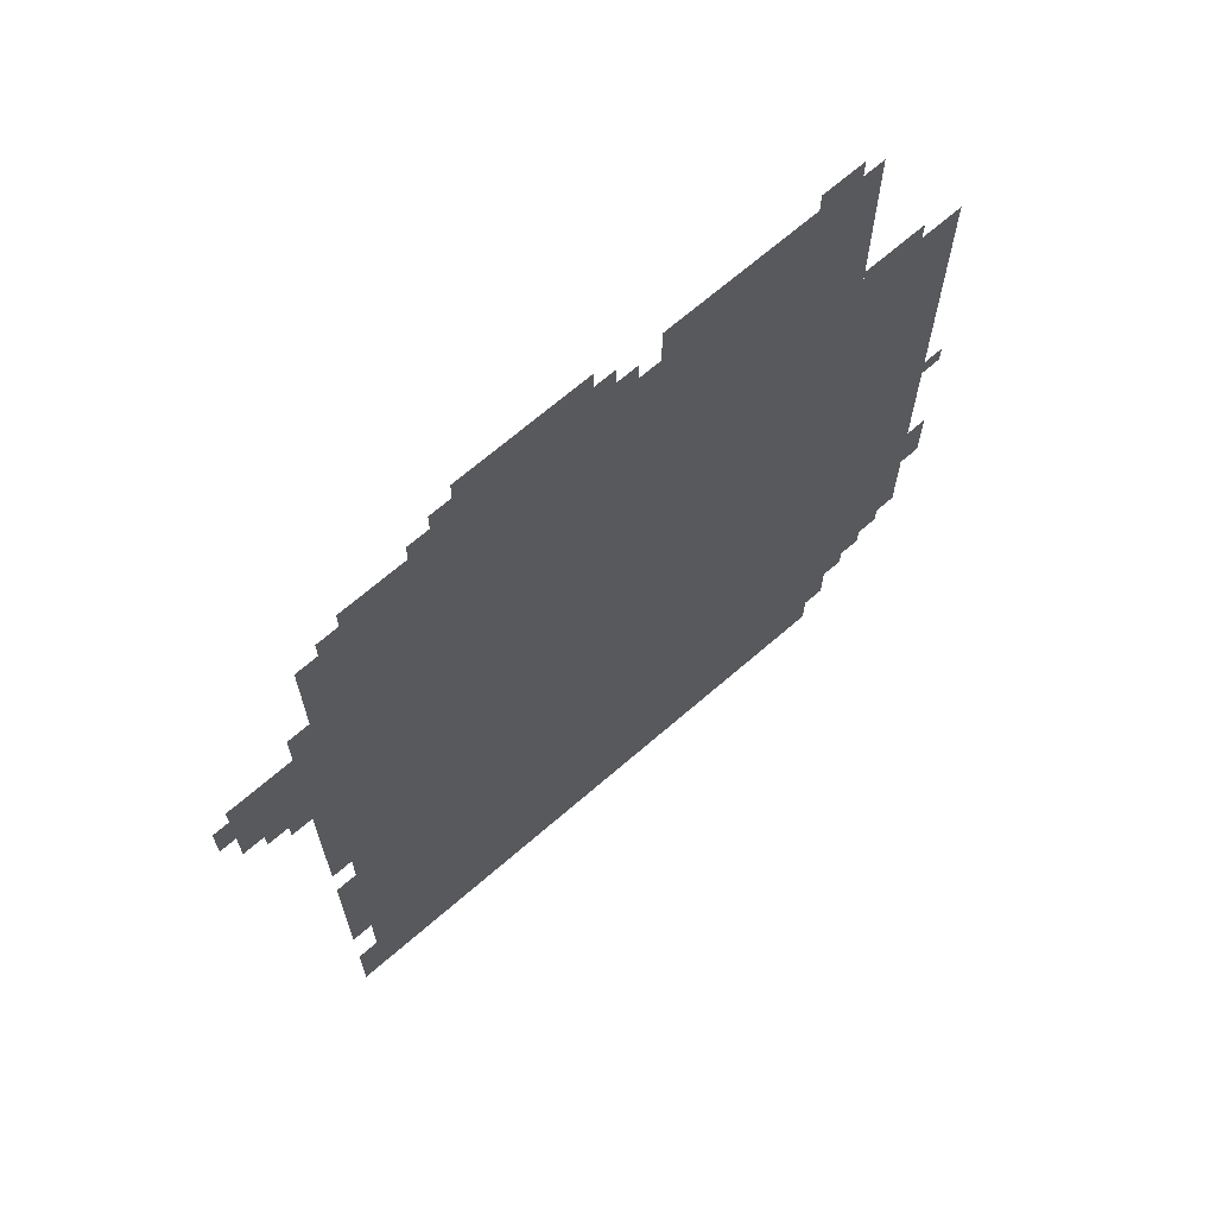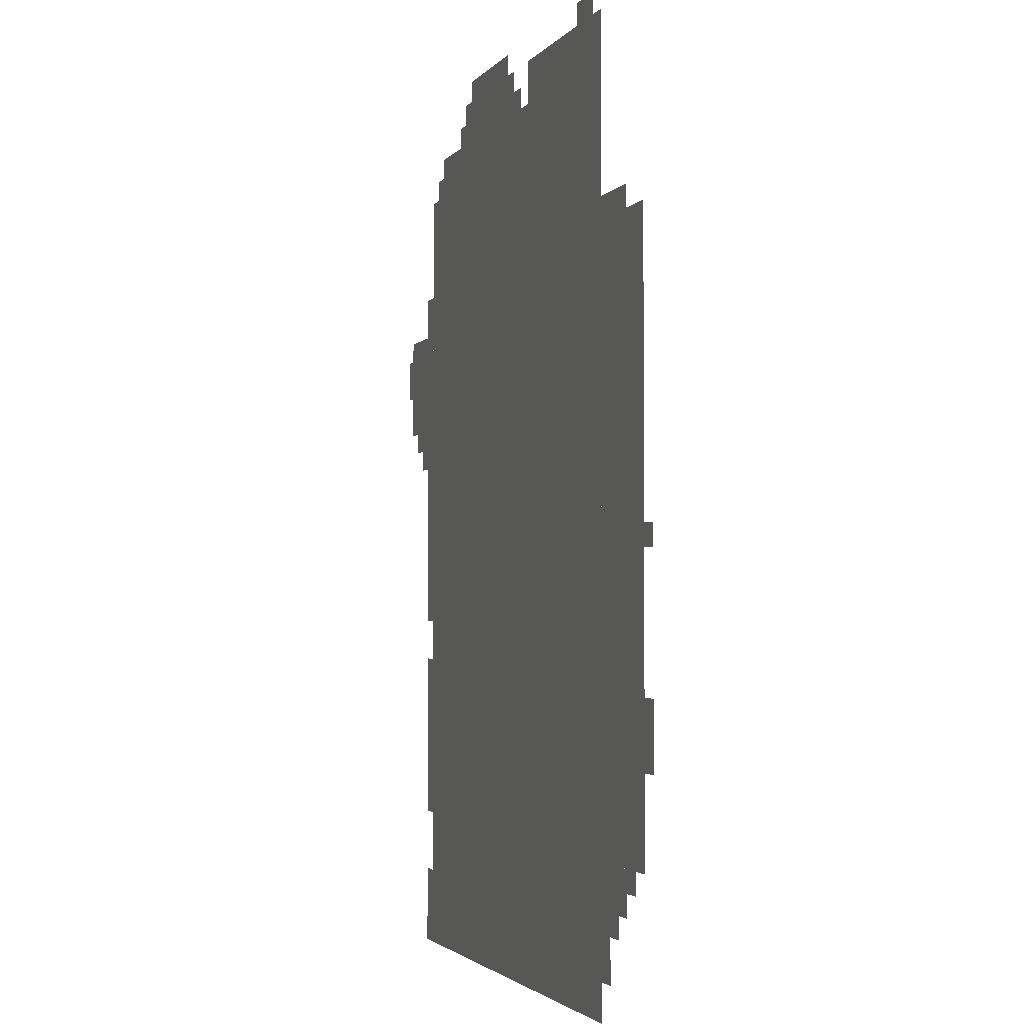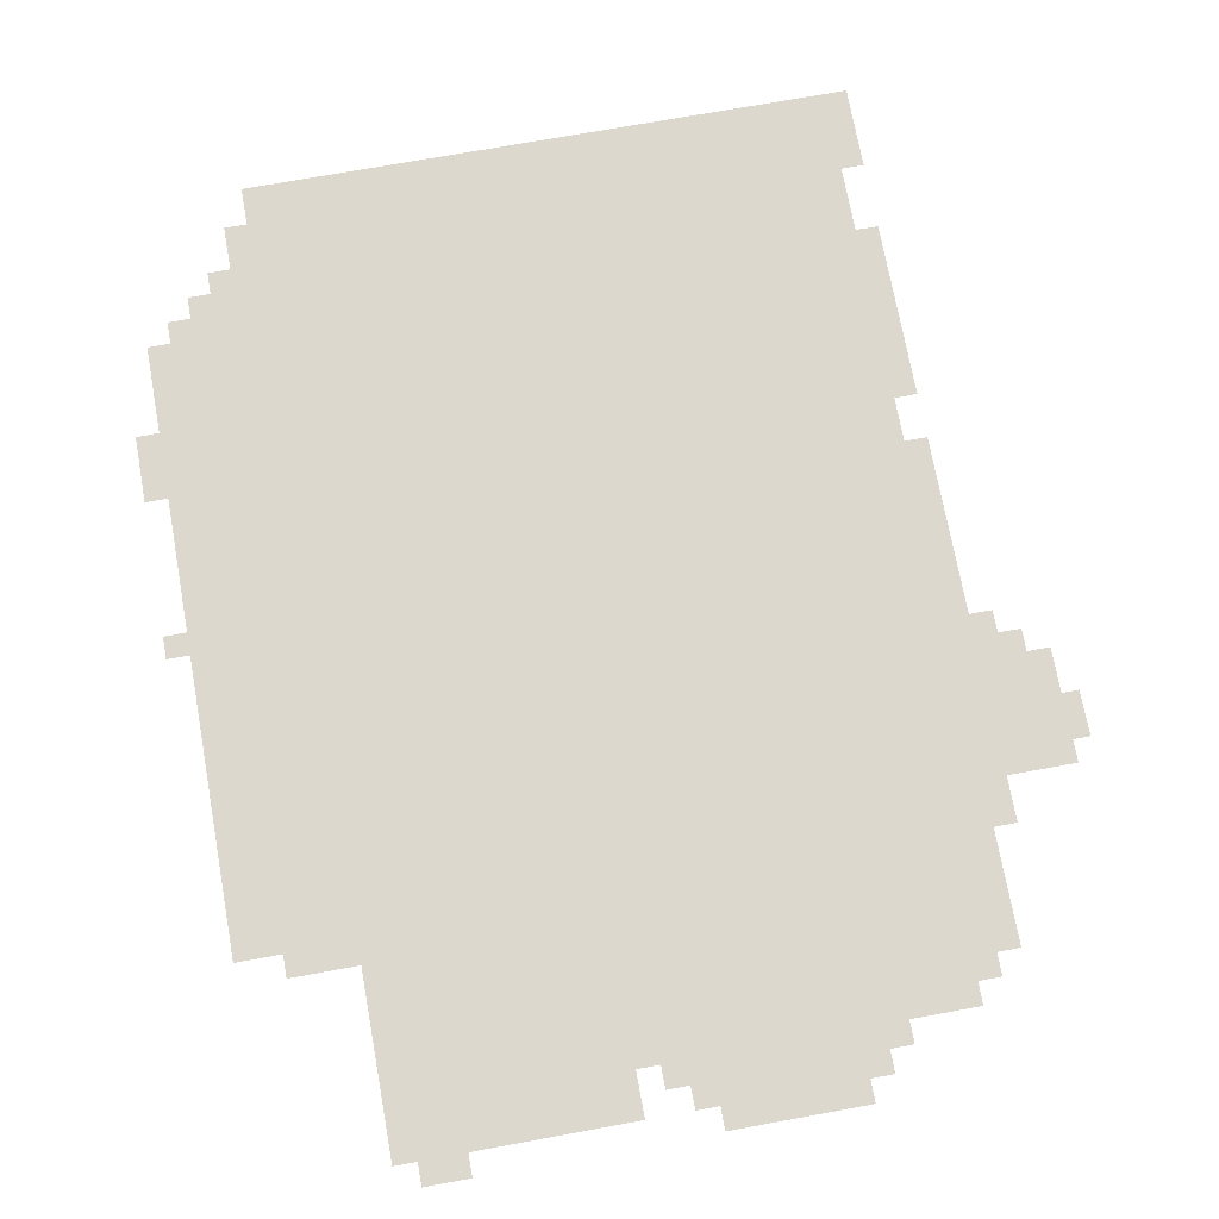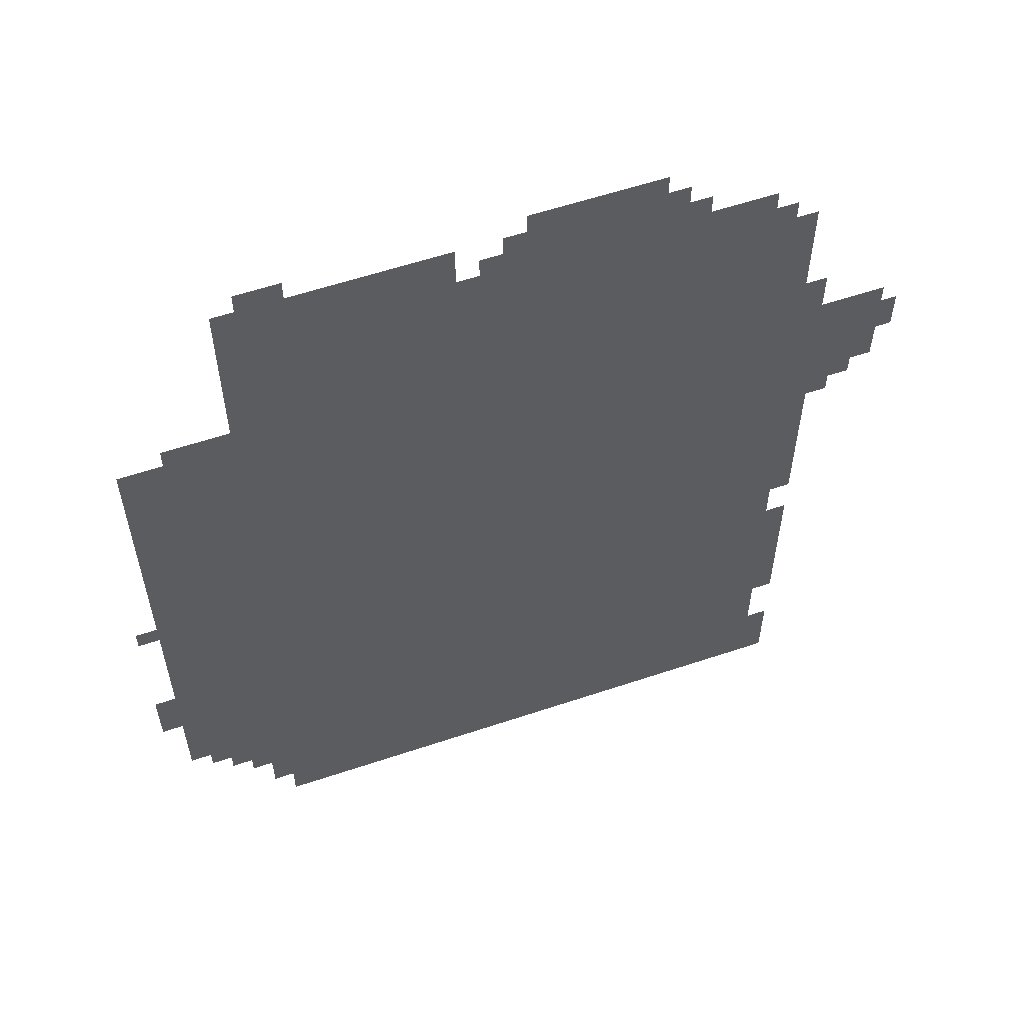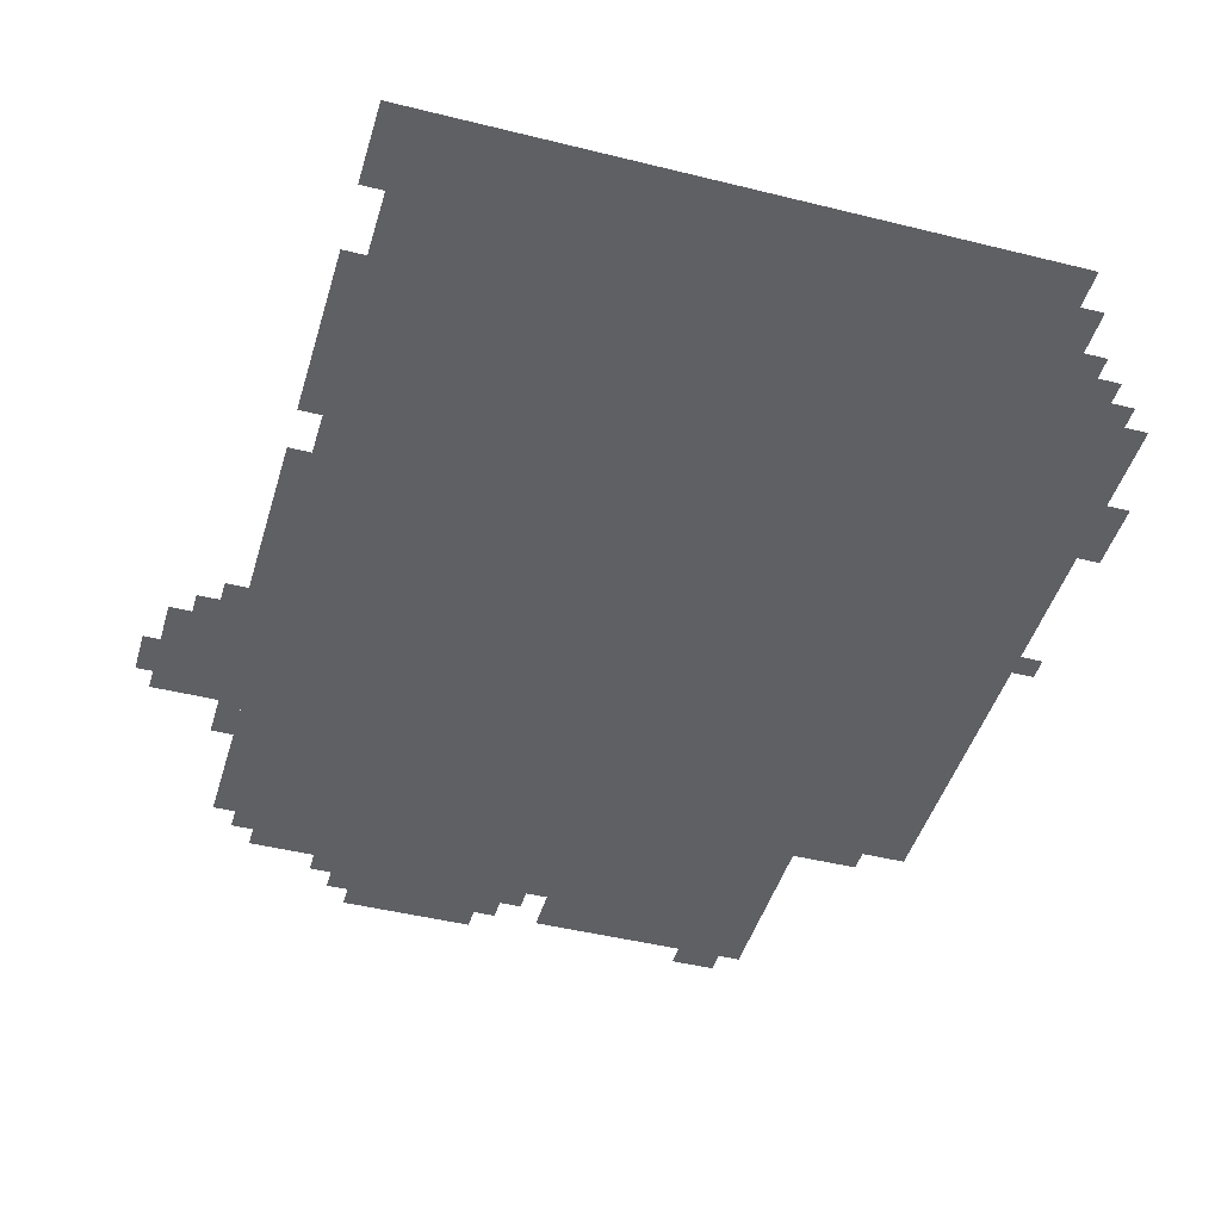
<metadata>
{"format":"obj","ext":"obj","renderer":"f3d","projection":"perspective","resolution":1024,"background":"white","views":[{"elev":68.7,"azim":-40.9,"up":"+Y"},{"elev":-2.5,"azim":72.3,"up":"+Y"},{"elev":72.2,"azim":169.7,"up":"+Z"},{"elev":58.5,"azim":160.9,"up":"+Y"},{"elev":-45.1,"azim":-16.1,"up":"+Z"}]}
</metadata>
<code>
g z23_6-mesh
v -192 599 0
v -192 1239 0
v -1024 1239 0
v -1024 599 0
v -192 0 0
v -192 599 0
v -1024 599 0
v -1024 0 0
v -32 631 0
v -32 1079 0
v -192 1079 0
v -192 631 0
v -32 215 0
v -32 631 0
v -192 631 0
v -192 215 0
v -576 1239 0
v -576 1303 0
v -960 1303 0
v -960 1239 0
v -192 1239 0
v -192 1303 0
v -576 1303 0
v -576 1239 0
v -1024 855 0
v -1024 1015 0
v -1152 1015 0
v -1152 855 0
v -608 1303 0
v -608 1399 0
v -800 1399 0
v -800 1303 0
v -192 1303 0
v -192 1367 0
v -352 1367 0
v -352 1303 0
v -352 1303 0
v -352 1367 0
v -512 1367 0
v -512 1303 0
v -96 151 0
v -96 215 0
v -192 215 0
v -192 151 0
v -1024 535 0
v -1024 695 0
v -1056 695 0
v -1056 535 0
v -1024 695 0
v -1024 855 0
v -1056 855 0
v -1056 695 0
v -1024 343 0
v -1024 471 0
v -1056 471 0
v -1056 343 0
v -1024 215 0
v -1024 343 0
v -1056 343 0
v -1056 215 0
v -800 1303 0
v -800 1367 0
v -832 1367 0
v -832 1303 0
v -576 1303 0
v -576 1367 0
v -608 1367 0
v -608 1303 0
v -224 1367 0
v -224 1399 0
v -288 1399 0
v -288 1367 0
v -1056 791 0
v -1056 855 0
v -1088 855 0
v -1088 791 0
v -1152 919 0
v -1152 983 0
v -1176 983 0
v -1176 919 0
v -1024 1015 0
v -1024 1079 0
v -1056 1079 0
v -1056 1015 0
v -160 87 0
v -160 151 0
v -192 151 0
v -192 87 0
v -96 1079 0
v -96 1111 0
v -160 1111 0
v -160 1079 0
v -1024 0 0
v -1024 55 0
v -1056 55 0
v -1056 0 0
v 0 375 0
v 0 439 0
v -32 439 0
v -32 375 0
v -1024 55 0
v -1024 119 0
v -1056 119 0
v -1056 55 0
v -1088 823 0
v -1088 855 0
v -1120 855 0
v -1120 823 0
v -960 1239 0
v -960 1271 0
v -992 1271 0
v -992 1239 0
v 0 631 0
v 0 663 0
v -32 663 0
v -32 631 0
v -128 119 0
v -128 151 0
v -160 151 0
v -160 119 0
v -64 183 0
v -64 215 0
v -96 215 0
v -96 183 0
v -160 1079 0
v -160 1111 0
v -192 1111 0
v -192 1079 0
v 0 343 0
v 0 375 0
v -32 375 0
v -32 343 0
v -160 55 0
v -160 87 0
v -192 87 0
v -192 55 0
v -832 1303 0
v -832 1335 0
v -864 1335 0
v -864 1303 0
v -544 1303 0
v -544 1335 0
v -576 1335 0
v -576 1303 0
g z23_6-mesh_0
f 3 2 1
f 1 4 3
f 7 6 5
f 5 8 7
f 11 10 9
f 9 12 11
f 15 14 13
f 13 16 15
f 19 18 17
f 17 20 19
f 23 22 21
f 21 24 23
f 27 26 25
f 25 28 27
f 31 30 29
f 29 32 31
f 35 34 33
f 33 36 35
f 39 38 37
f 37 40 39
f 43 42 41
f 41 44 43
f 47 46 45
f 45 48 47
f 51 50 49
f 49 52 51
f 55 54 53
f 53 56 55
f 59 58 57
f 57 60 59
f 63 62 61
f 61 64 63
f 67 66 65
f 65 68 67
f 71 70 69
f 69 72 71
f 75 74 73
f 73 76 75
f 79 78 77
f 77 80 79
f 83 82 81
f 81 84 83
f 87 86 85
f 85 88 87
f 91 90 89
f 89 92 91
f 95 94 93
f 93 96 95
f 99 98 97
f 97 100 99
f 103 102 101
f 101 104 103
f 107 106 105
f 105 108 107
f 111 110 109
f 109 112 111
f 115 114 113
f 113 116 115
f 119 118 117
f 117 120 119
f 123 122 121
f 121 124 123
f 127 126 125
f 125 128 127
f 131 130 129
f 129 132 131
f 135 134 133
f 133 136 135
f 139 138 137
f 137 140 139
f 143 142 141
f 141 144 143

</code>
